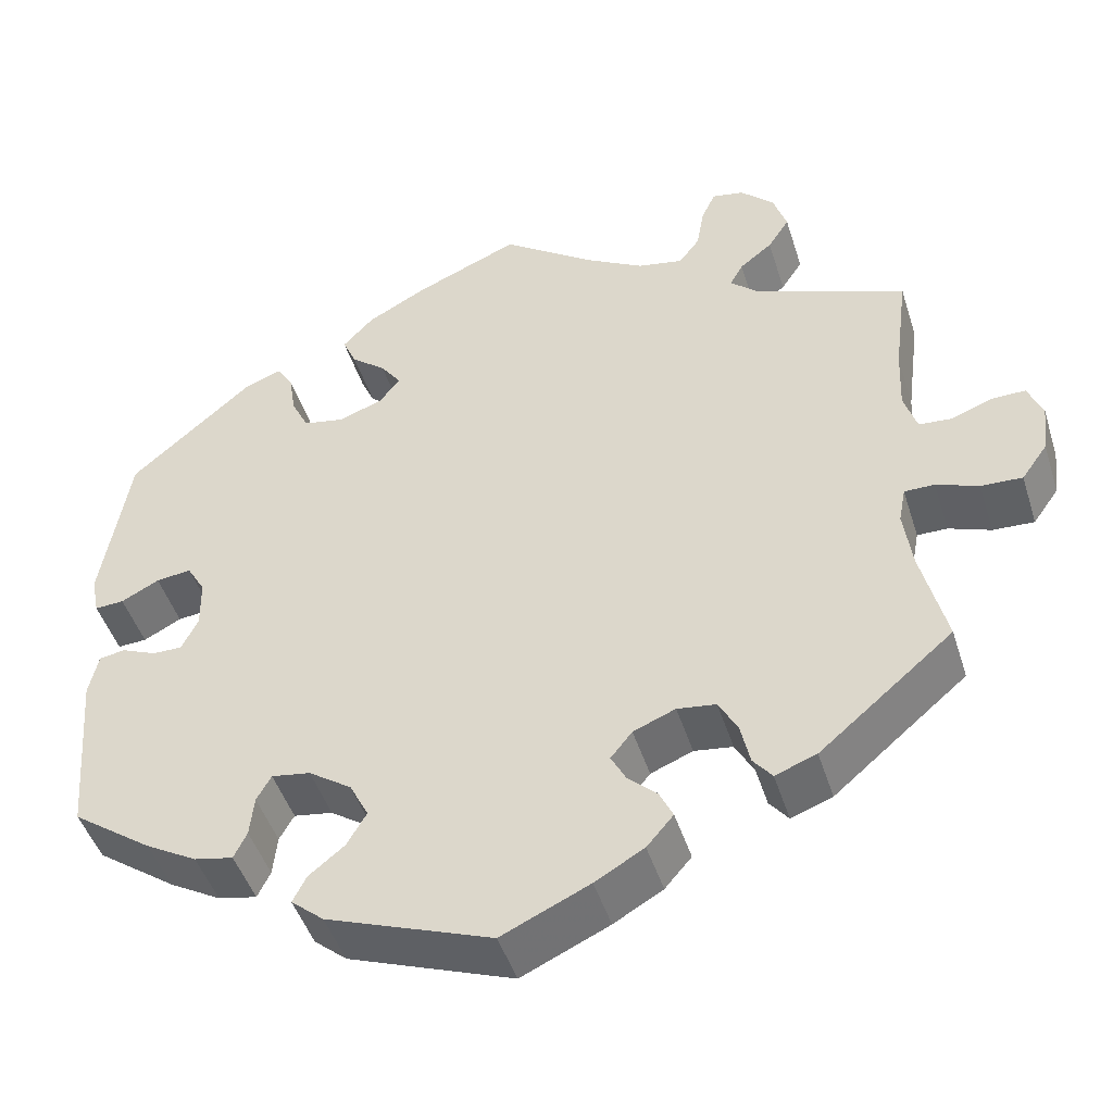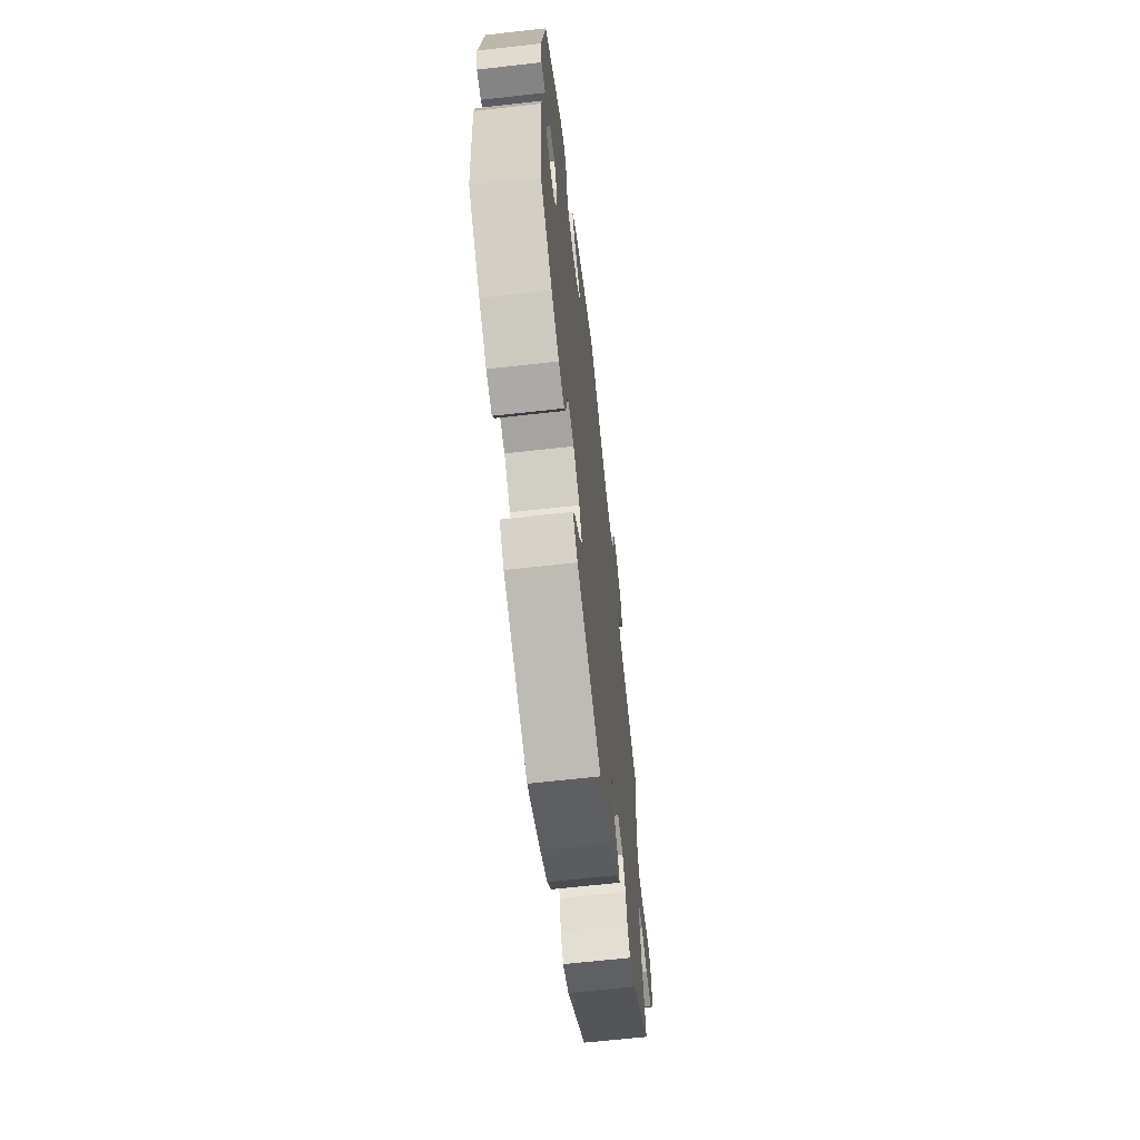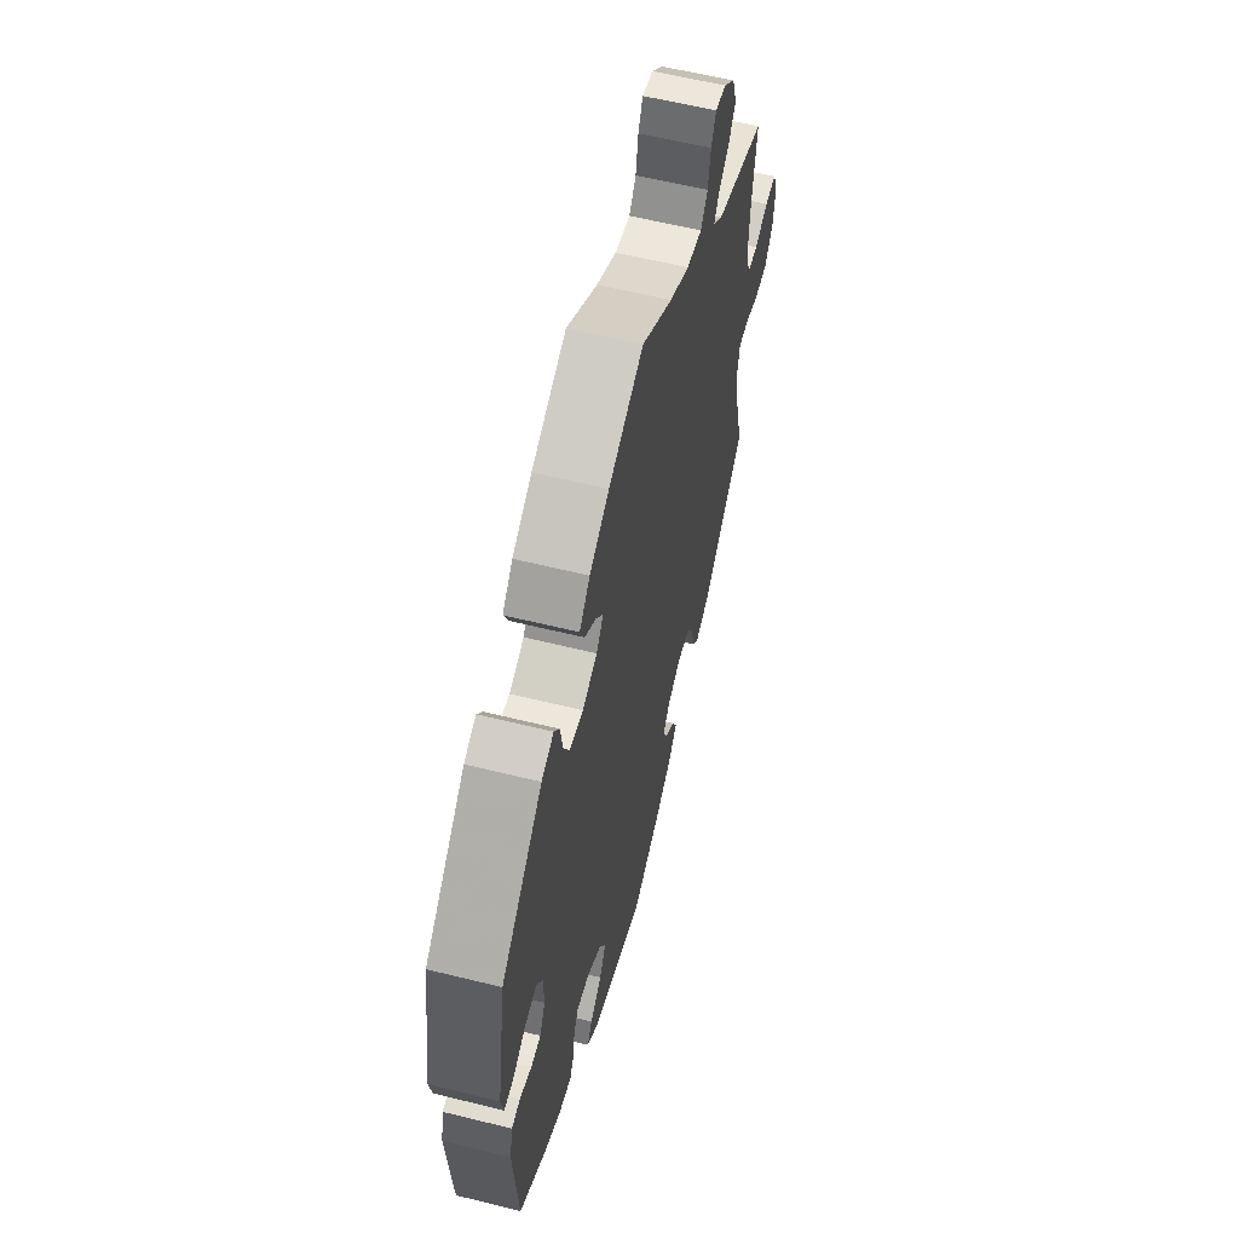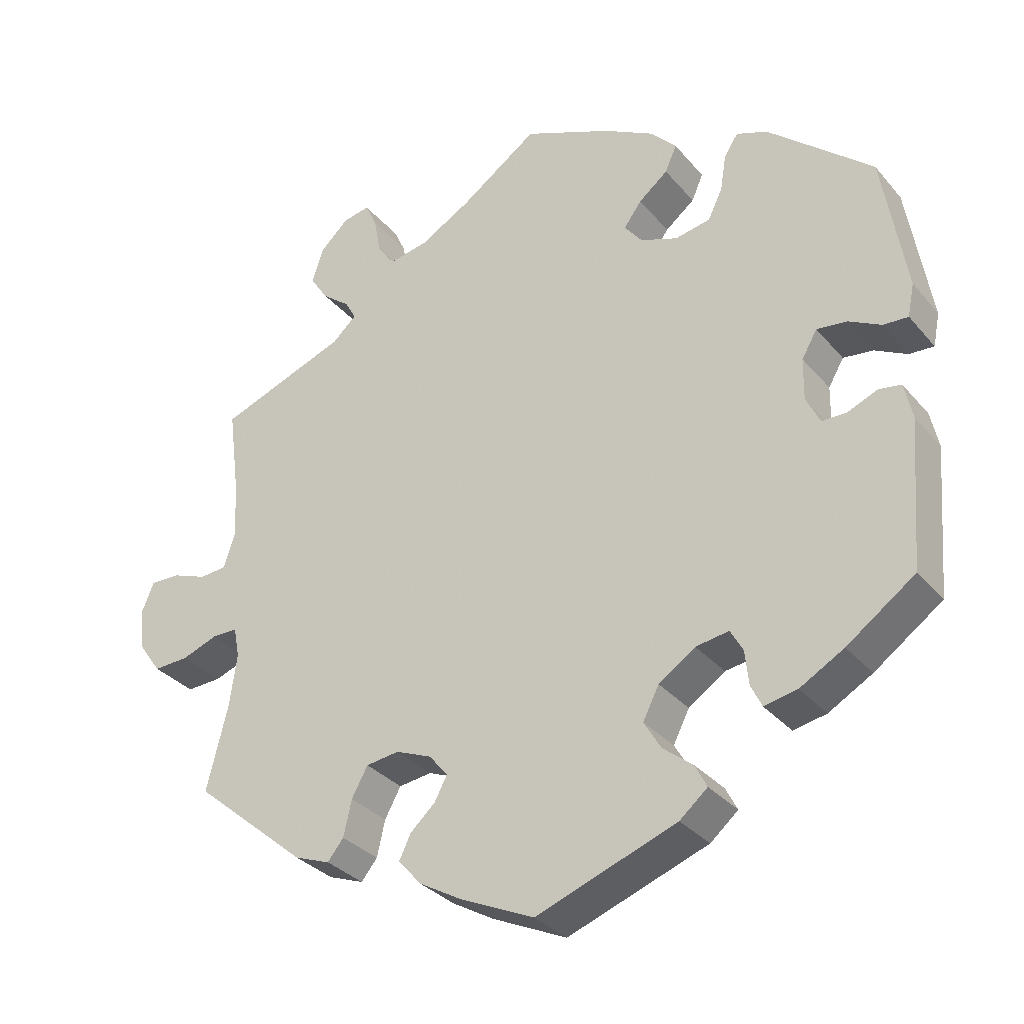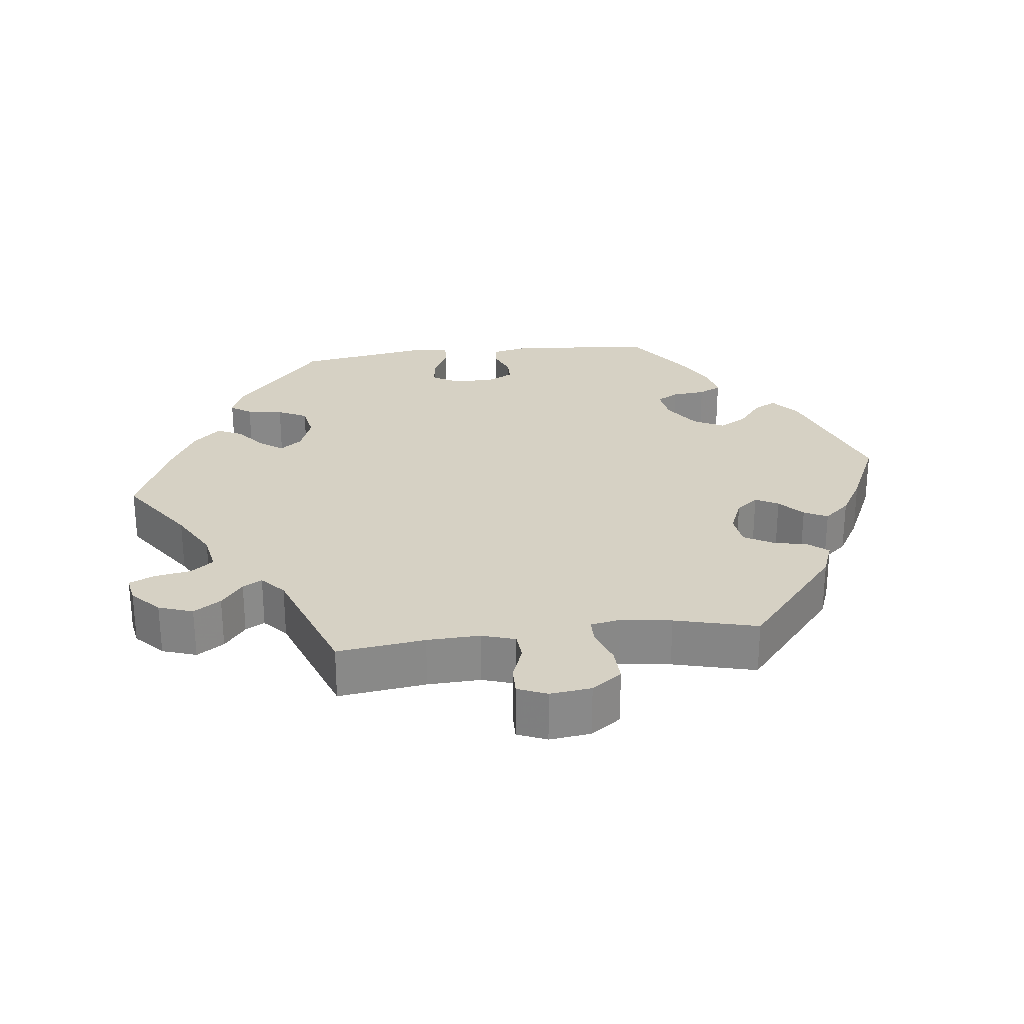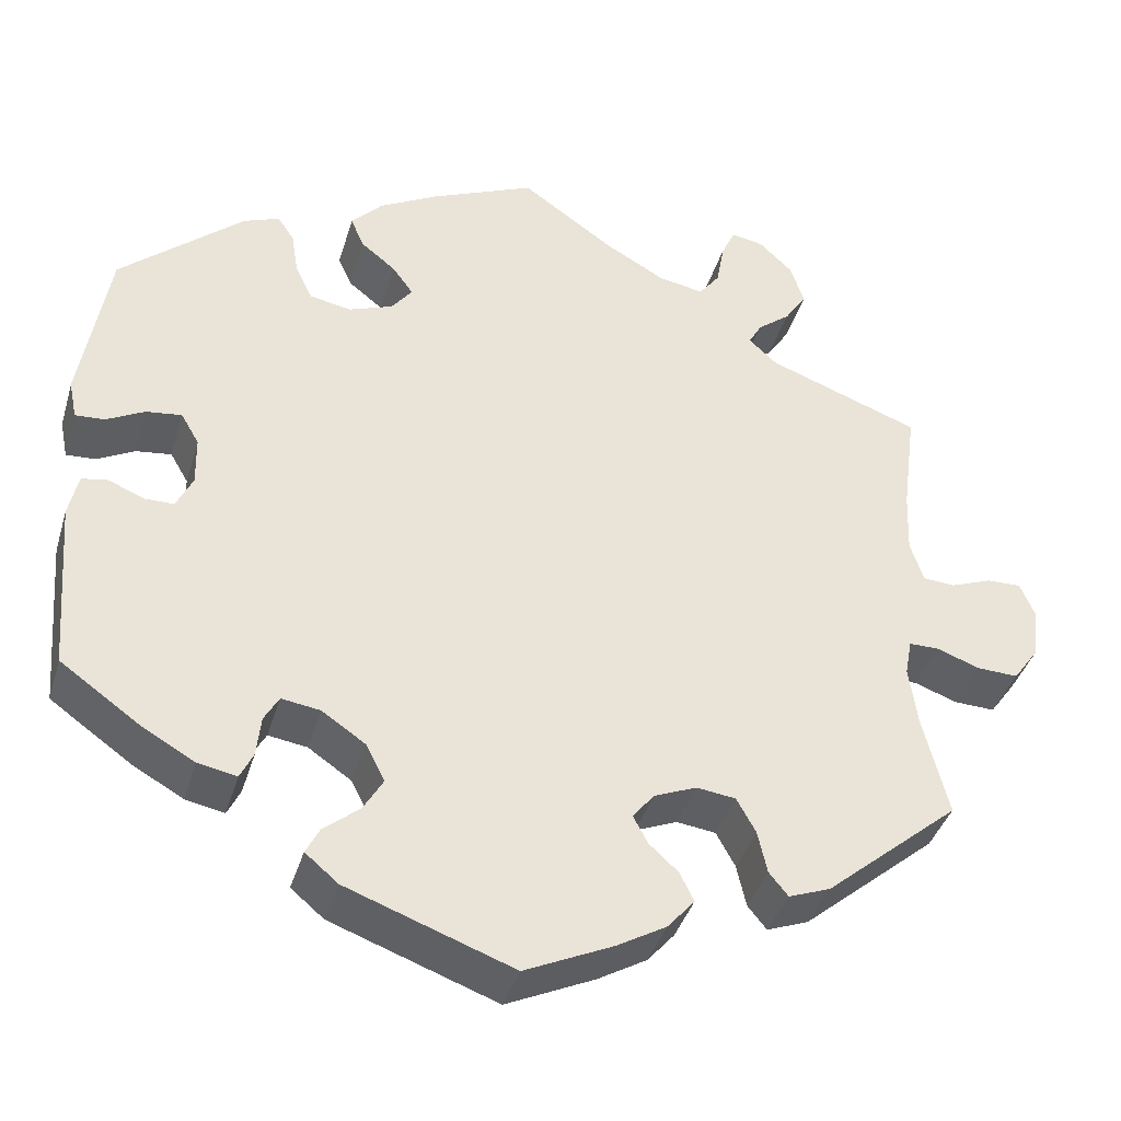
<metadata>
{"format":"obj","ext":"obj","renderer":"f3d","projection":"perspective","resolution":1024,"background":"white","views":[{"elev":-46.3,"azim":17.2,"up":"+Z"},{"elev":-64.8,"azim":-83.5,"up":"+Z"},{"elev":59.5,"azim":-75.7,"up":"+Z"},{"elev":-32.2,"azim":-146.8,"up":"+Z"},{"elev":27.0,"azim":83.3,"up":"+Y"},{"elev":-39.3,"azim":-16.1,"up":"+Z"}]}
</metadata>
<code>
v -0.357 0.07 0.413
v -0.315 0.07 0.429
v -0.296 0.07 0.4
v -0.288 0.07 0.35
v -0.268 0.07 0.309
v -0.22 0.07 0.3
v -0.169 0.07 0.319
v -0.145 0.07 0.35
v -0.169 0.07 0.383
v -0.209 0.07 0.415
v -0.225 0.07 0.451
v -0.189 0.07 0.489
v -0.121 0.07 0.526
v 0 0.07 0.578
v 0.107 0.07 0.503
v 0.176 0.07 0.464
v 0.229 0.07 0.454
v 0.253 0.07 0.486
v 0.262 0.07 0.537
v 0.278 0.07 0.572
v 0.315 0.07 0.565
v 0.354 0.07 0.528
v 0.37 0.07 0.48
v 0.345 0.07 0.442
v 0.307 0.07 0.412
v 0.292 0.07 0.385
v 0.325 0.07 0.355
v 0.501 0.07 0.29
v 0.485 0.07 0.167
v 0.482 0.07 0.093
v 0.497 0.07 0.046
v 0.534 0.07 0.043
v 0.582 0.07 0.061
v 0.622 0.07 0.062
v 0.639 0.07 0.021
v 0.632 0.07 -0.037
v 0.602 0.07 -0.079
v 0.554 0.07 -0.077
v 0.505 0.07 -0.059
v 0.47 0.07 -0.059
v 0.462 0.07 -0.101
v 0.472 0.07 -0.172
v 0.501 0.07 -0.288
v 0.346 0.07 -0.419
v 0.298 0.07 -0.437
v 0.276 0.07 -0.41
v 0.265 0.07 -0.361
v 0.243 0.07 -0.321
v 0.198 0.07 -0.315
v 0.149 0.07 -0.335
v 0.124 0.07 -0.366
v 0.141 0.07 -0.398
v 0.175 0.07 -0.429
v 0.191 0.07 -0.462
v 0.16 0.07 -0.498
v 0.103 0.07 -0.531
v 0.001 0.07 -0.578
v -0.191 0.07 -0.508
v -0.229 0.07 -0.476
v -0.213 0.07 -0.445
v -0.172 0.07 -0.412
v -0.149 0.07 -0.373
v -0.171 0.07 -0.33
v -0.221 0.07 -0.296
v -0.266 0.07 -0.289
v -0.283 0.07 -0.319
v -0.288 0.07 -0.366
v -0.303 0.07 -0.397
v -0.348 0.07 -0.388
v -0.408 0.07 -0.354
v -0.501 0.07 -0.288
v -0.517 0.07 -0.088
v -0.506 0.07 -0.038
v -0.476 0.07 -0.033
v -0.435 0.07 -0.05
v -0.401 0.07 -0.05
v -0.382 0.07 -0.011
v -0.383 0.07 0.046
v -0.404 0.07 0.082
v -0.445 0.07 0.077
v -0.489 0.07 0.054
v -0.523 0.07 0.052
v -0.532 0.07 0.097
v -0.5 0.07 0.289
v -0.357 0 0.413
v -0.315 0 0.429
v -0.296 0 0.4
v -0.288 0 0.35
v -0.268 0 0.309
v -0.22 0 0.3
v -0.169 0 0.319
v -0.145 0 0.35
v -0.169 0 0.383
v -0.209 0 0.415
v -0.225 0 0.451
v -0.189 0 0.489
v -0.121 0 0.526
v 0 0 0.578
v 0.107 0 0.503
v 0.176 0 0.464
v 0.229 0 0.454
v 0.253 0 0.486
v 0.262 0 0.537
v 0.278 0 0.572
v 0.315 0 0.565
v 0.354 0 0.528
v 0.37 0 0.48
v 0.345 0 0.442
v 0.307 0 0.412
v 0.292 0 0.385
v 0.325 0 0.355
v 0.501 0 0.29
v 0.485 0 0.167
v 0.482 0 0.093
v 0.497 0 0.046
v 0.534 0 0.043
v 0.582 0 0.061
v 0.622 0 0.062
v 0.639 0 0.021
v 0.632 0 -0.037
v 0.602 0 -0.079
v 0.554 0 -0.077
v 0.505 0 -0.059
v 0.47 0 -0.059
v 0.462 0 -0.101
v 0.472 0 -0.172
v 0.501 0 -0.288
v 0.346 0 -0.419
v 0.298 0 -0.437
v 0.276 0 -0.41
v 0.265 0 -0.361
v 0.243 0 -0.321
v 0.198 0 -0.315
v 0.149 0 -0.335
v 0.124 0 -0.366
v 0.141 0 -0.398
v 0.175 0 -0.429
v 0.191 0 -0.462
v 0.16 0 -0.498
v 0.103 0 -0.531
v 0.001 0 -0.578
v -0.191 0 -0.508
v -0.229 0 -0.476
v -0.213 0 -0.445
v -0.172 0 -0.412
v -0.149 0 -0.373
v -0.171 0 -0.33
v -0.221 0 -0.296
v -0.266 0 -0.289
v -0.283 0 -0.319
v -0.288 0 -0.366
v -0.303 0 -0.397
v -0.348 0 -0.388
v -0.408 0 -0.354
v -0.501 0 -0.288
v -0.517 0 -0.088
v -0.506 0 -0.038
v -0.476 0 -0.033
v -0.435 0 -0.05
v -0.401 0 -0.05
v -0.382 0 -0.011
v -0.383 0 0.046
v -0.404 0 0.082
v -0.445 0 0.077
v -0.489 0 0.054
v -0.523 0 0.052
v -0.532 0 0.097
v -0.5 0 0.289
f 80 81 82 83
f 79 80 83 84
f 78 79 84 1
f 72 73 74 75
f 72 75 76
f 71 72 76
f 70 71 76 77
f 66 67 68 69
f 65 66 69 70
f 58 59 60 61
f 58 61 62
f 57 58 62
f 56 57 62 63
f 52 53 54 55
f 51 52 55 56
f 44 45 46 47
f 42 43 44 47
f 41 42 47 48
f 40 41 48 49
f 36 37 38 39
f 36 39 40
f 35 36 40
f 32 33 34 35
f 31 32 35 40
f 30 31 40 49
f 27 28 29
f 26 27 29 30
f 22 23 24 25
f 22 25 26
f 21 22 26
f 18 19 20 21
f 17 18 21 26
f 16 17 26 30
f 12 13 14 15
f 9 10 11 12
f 8 9 12 15
f 7 8 15 16
f 1 2 3 4
f 77 78 1 4
f 65 70 77 4
f 64 65 4 5
f 63 64 5 6
f 51 56 63 6
f 50 51 6 7
f 30 49 50
f 7 16 30 50
f 167 166 165 164
f 168 167 164 163
f 85 168 163 162
f 159 158 157 156
f 160 159 156
f 160 156 155
f 161 160 155 154
f 153 152 151 150
f 154 153 150 149
f 145 144 143 142
f 146 145 142
f 146 142 141
f 147 146 141 140
f 139 138 137 136
f 140 139 136 135
f 131 130 129 128
f 131 128 127 126
f 132 131 126 125
f 133 132 125 124
f 123 122 121 120
f 124 123 120
f 124 120 119
f 119 118 117 116
f 124 119 116 115
f 133 124 115 114
f 113 112 111
f 114 113 111 110
f 109 108 107 106
f 110 109 106
f 110 106 105
f 105 104 103 102
f 110 105 102 101
f 114 110 101 100
f 99 98 97 96
f 96 95 94 93
f 99 96 93 92
f 100 99 92 91
f 88 87 86 85
f 88 85 162 161
f 88 161 154 149
f 89 88 149 148
f 90 89 148 147
f 90 147 140 135
f 91 90 135 134
f 134 133 114
f 134 114 100 91
f 1 85 86 2
f 2 86 87 3
f 3 87 88 4
f 4 88 89 5
f 5 89 90 6
f 6 90 91 7
f 7 91 92 8
f 8 92 93 9
f 9 93 94 10
f 10 94 95 11
f 11 95 96 12
f 12 96 97 13
f 13 97 98 14
f 14 98 99 15
f 15 99 100 16
f 16 100 101 17
f 17 101 102 18
f 18 102 103 19
f 19 103 104 20
f 20 104 105 21
f 21 105 106 22
f 22 106 107 23
f 23 107 108 24
f 24 108 109 25
f 25 109 110 26
f 26 110 111 27
f 27 111 112 28
f 28 112 113 29
f 29 113 114 30
f 30 114 115 31
f 31 115 116 32
f 32 116 117 33
f 33 117 118 34
f 34 118 119 35
f 35 119 120 36
f 36 120 121 37
f 37 121 122 38
f 38 122 123 39
f 39 123 124 40
f 40 124 125 41
f 41 125 126 42
f 42 126 127 43
f 43 127 128 44
f 44 128 129 45
f 45 129 130 46
f 46 130 131 47
f 47 131 132 48
f 48 132 133 49
f 49 133 134 50
f 50 134 135 51
f 51 135 136 52
f 52 136 137 53
f 53 137 138 54
f 54 138 139 55
f 55 139 140 56
f 56 140 141 57
f 57 141 142 58
f 58 142 143 59
f 59 143 144 60
f 60 144 145 61
f 61 145 146 62
f 62 146 147 63
f 63 147 148 64
f 64 148 149 65
f 65 149 150 66
f 66 150 151 67
f 67 151 152 68
f 68 152 153 69
f 69 153 154 70
f 70 154 155 71
f 71 155 156 72
f 72 156 157 73
f 73 157 158 74
f 74 158 159 75
f 75 159 160 76
f 76 160 161 77
f 77 161 162 78
f 78 162 163 79
f 79 163 164 80
f 80 164 165 81
f 81 165 166 82
f 82 166 167 83
f 83 167 168 84
f 84 168 85 1

</code>
